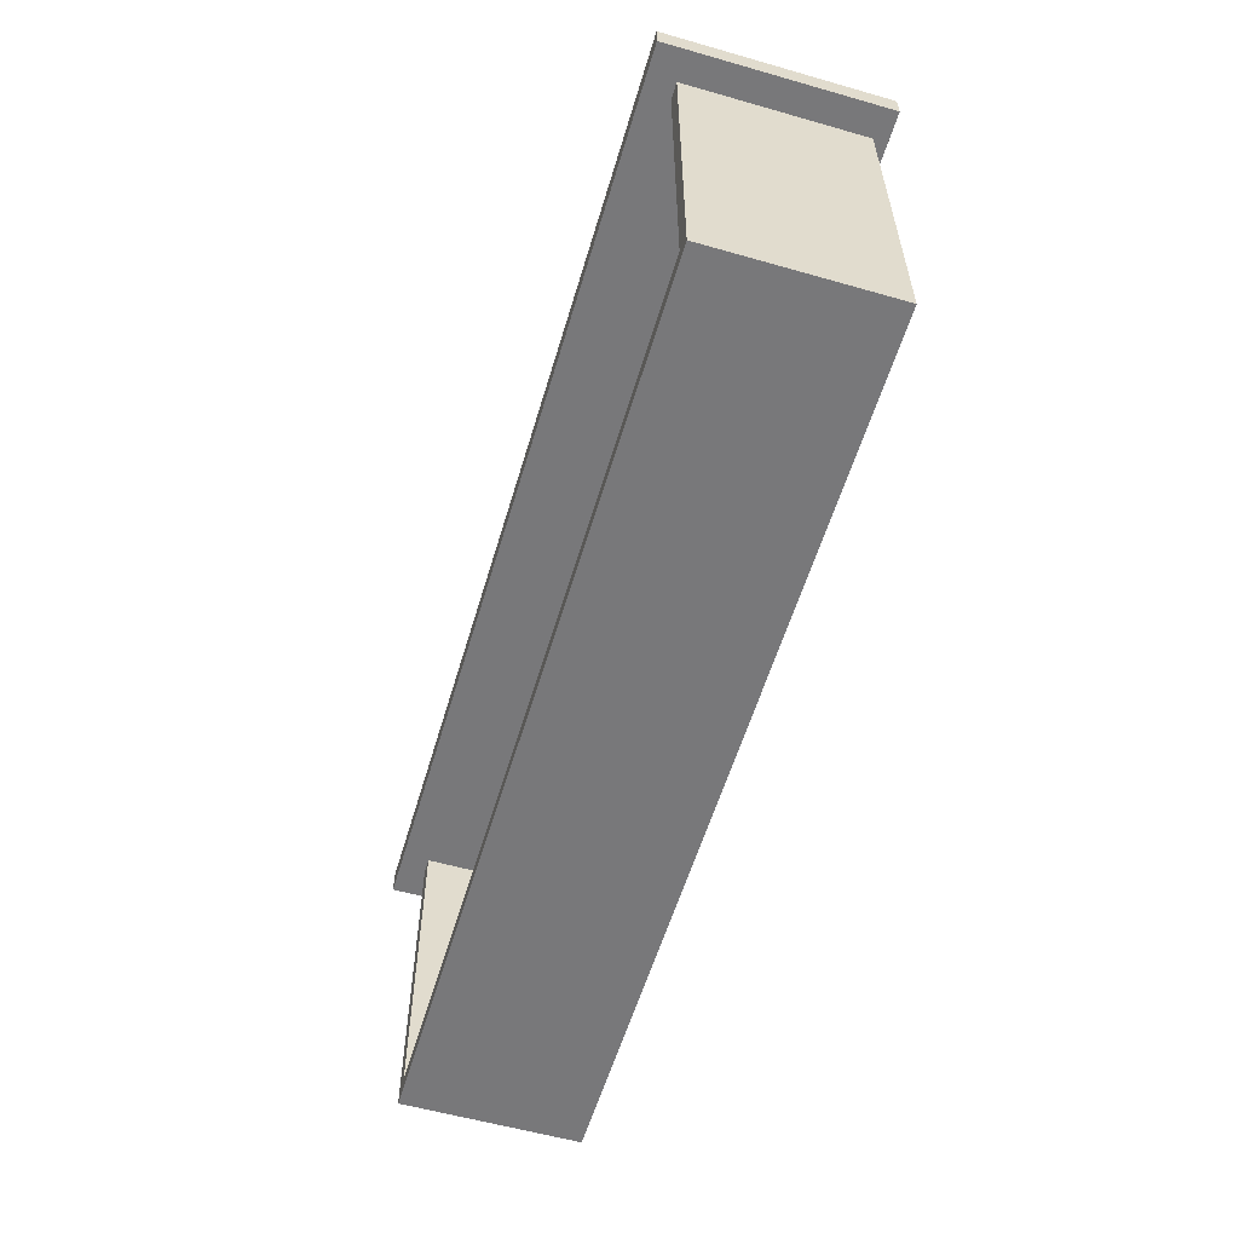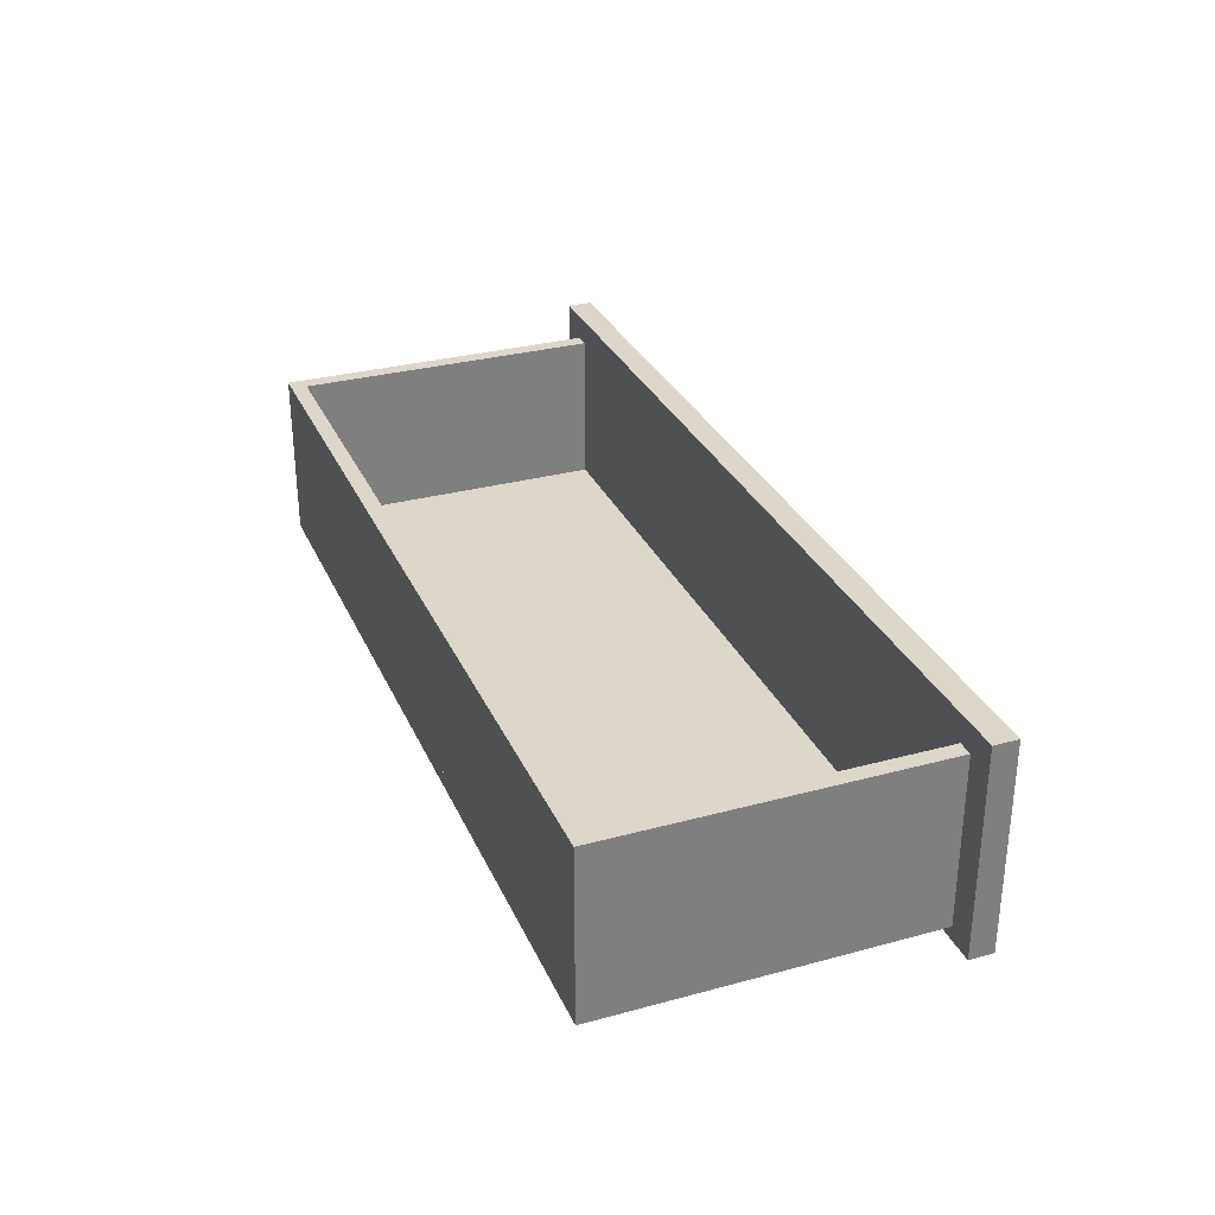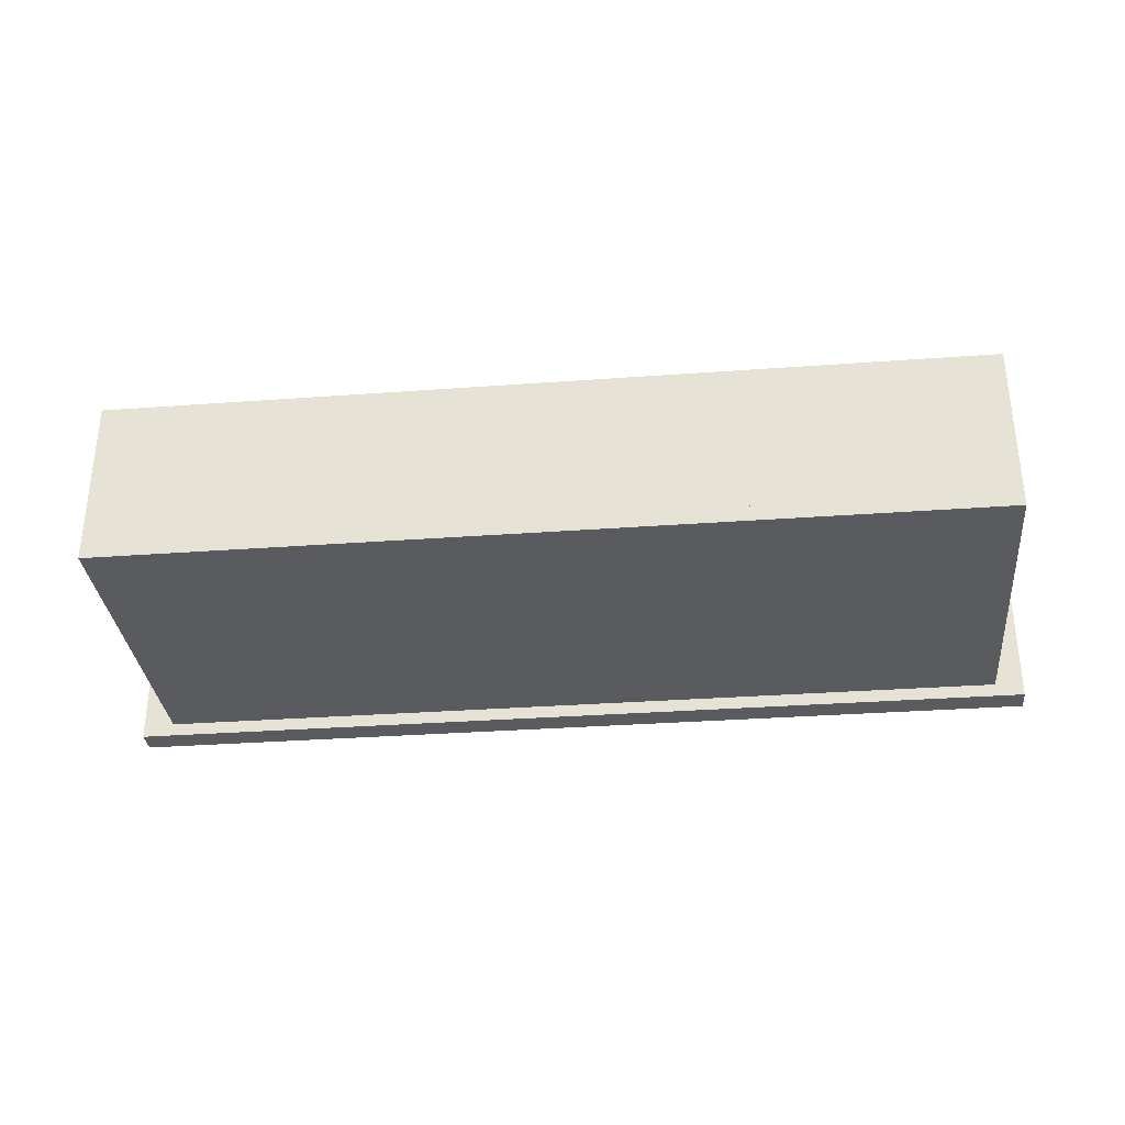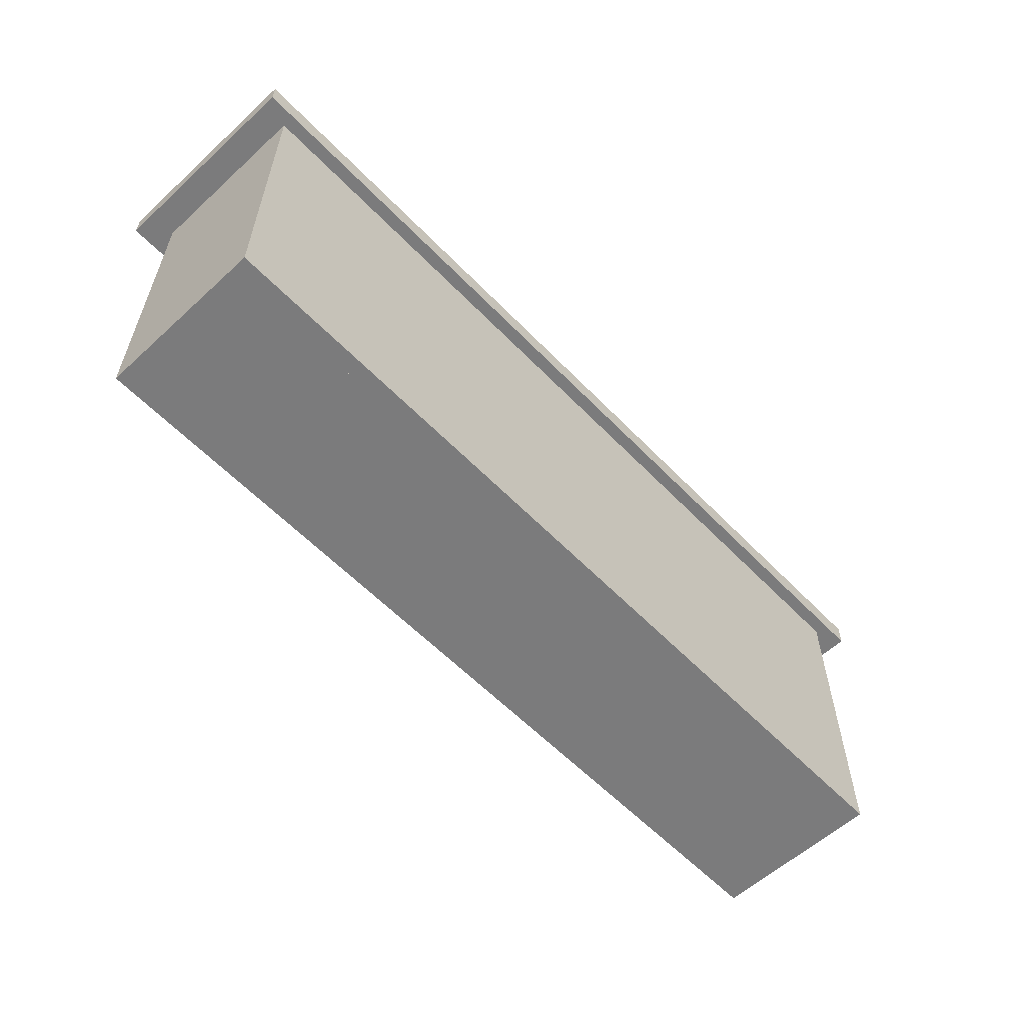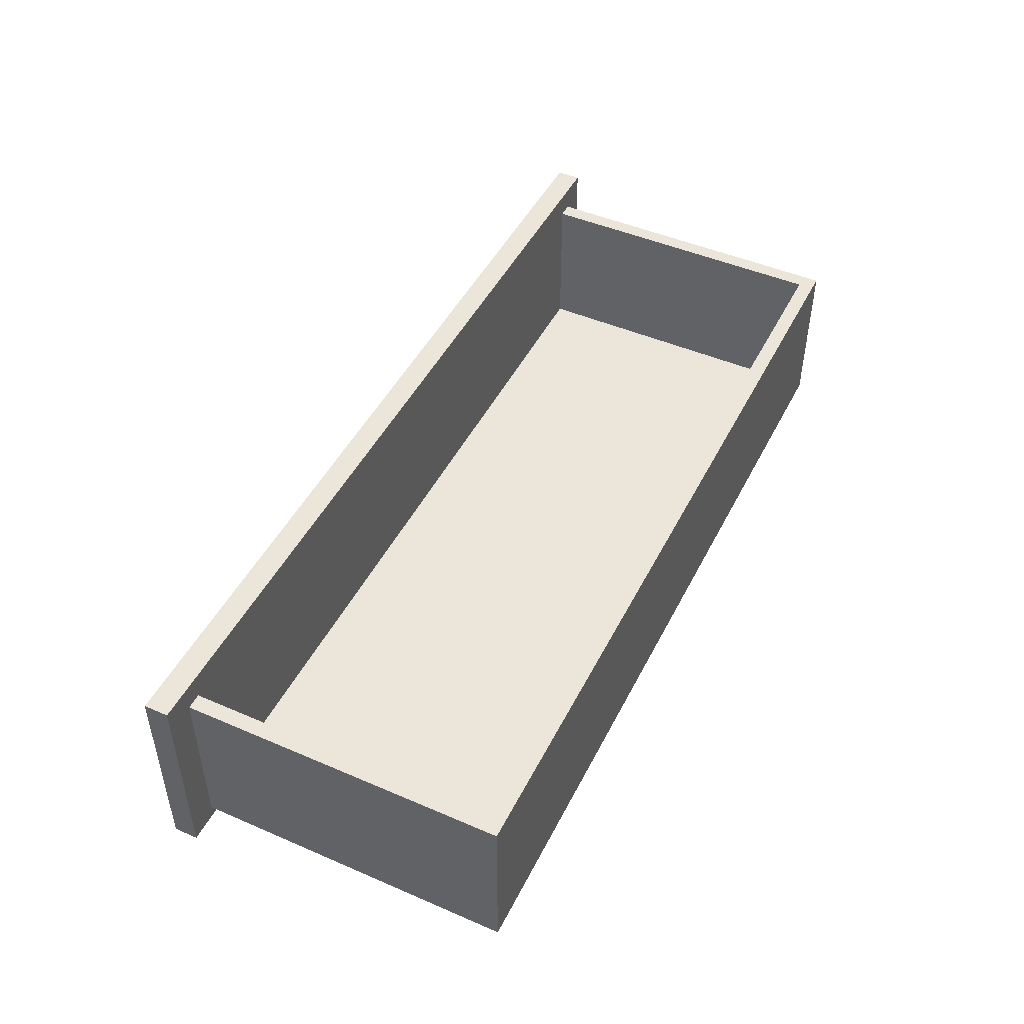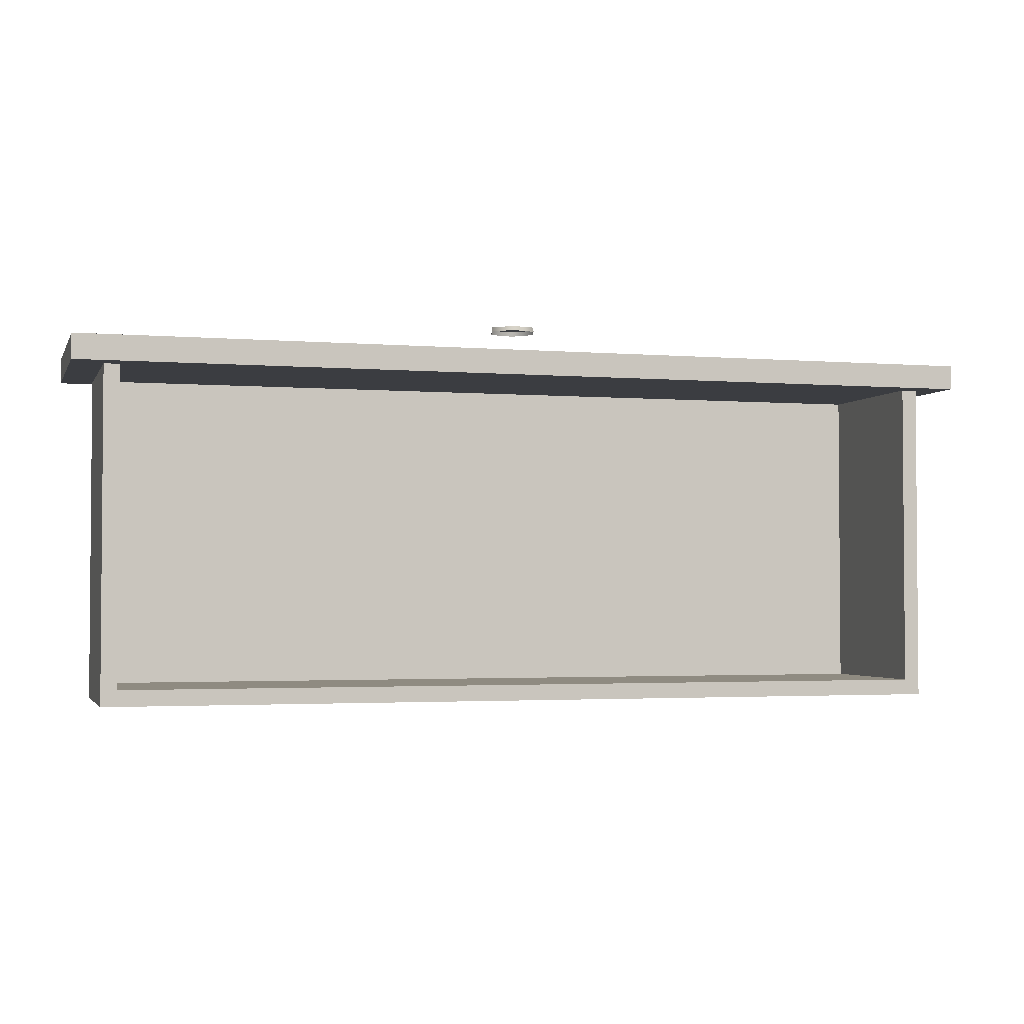
<metadata>
{"format":"obj","ext":"obj","renderer":"f3d","projection":"perspective","resolution":1024,"background":"white","views":[{"elev":-57.5,"azim":-106.5,"up":"+Z"},{"elev":30.7,"azim":-111.2,"up":"+Y"},{"elev":-32.7,"azim":-174.2,"up":"+Y"},{"elev":-58.4,"azim":-46.6,"up":"+Z"},{"elev":47.2,"azim":116.0,"up":"+Y"},{"elev":-2.6,"azim":163.8,"up":"+Z"}]}
</metadata>
<code>
g Room_Cupboard_Mid_LOD1
v -0.5286 0.1118 0.1776
v -0.5286 0.1202 0.1492
v -0.5286 0.1202 0.1776
v -0.5286 0.1118 0.1492
v -0.5286 -0.1118 0.1776
v -0.5286 -0.1118 0.1492
v -0.5286 -0.1202 0.1492
v -0.5286 -0.1202 0.1776
v -0.5221 0.1202 0.1776
v -0.5286 0.1118 0.1776
v -0.5286 0.1202 0.1776
v -0.5221 0.1118 0.1776
v 0.5221 0.1202 0.1776
v -0.5221 -0.1118 0.1776
v -0.5286 -0.1118 0.1776
v -0.5286 -0.1202 0.1776
v -0.5221 -0.1202 0.1776
v 0.5221 -0.1202 0.1776
v 0.5221 -0.1118 0.1776
v 0.5286 -0.1202 0.1776
v 0.5286 -0.1118 0.1776
v 0.5221 0.1118 0.1776
v 0.5286 0.1202 0.1776
v 0.5286 0.1118 0.1776
v 0.5221 0.1202 0.1776
v 0.5286 0.1202 0.1492
v 0.5286 0.1202 0.1776
v 0.5221 0.1202 0.1492
v -0.5221 0.1202 0.1776
v -0.5221 0.1202 0.1492
v -0.5286 0.1202 0.1492
v -0.5286 0.1202 0.1776
v 0.5286 -0.1202 0.1492
v 0.5221 -0.1202 0.1776
v 0.5286 -0.1202 0.1776
v 0.5221 -0.1202 0.1492
v -0.5221 -0.1202 0.1492
v -0.5221 -0.1202 0.1776
v -0.5286 -0.1202 0.1776
v -0.5286 -0.1202 0.1492
v 0.5286 0.1202 0.1492
v 0.5286 0.1118 0.1776
v 0.5286 0.1202 0.1776
v 0.5286 0.1118 0.1492
v 0.5286 -0.1118 0.1492
v 0.5286 -0.1118 0.1776
v 0.5286 -0.1202 0.1776
v 0.5286 -0.1202 0.1492
v 0.5221 0.1202 0.1492
v 0.5286 0.1118 0.1492
v 0.5286 0.1202 0.1492
v 0.5221 0.1118 0.1492
v -0.5221 0.1202 0.1492
v 0.5221 -0.1118 0.1492
v 0.5286 -0.1118 0.1492
v 0.5286 -0.1202 0.1492
v 0.5221 -0.1202 0.1492
v -0.5221 -0.1202 0.1492
v -0.5221 -0.1118 0.1492
v -0.5286 -0.1202 0.1492
v -0.5286 -0.1118 0.1492
v -0.5221 0.1118 0.1492
v -0.5286 0.1202 0.1492
v -0.5286 0.1118 0.1492
v 0.4925 -0.105 -0.2264
v -0.4962 -0.08686 -0.2264
v -0.4962 -0.105 -0.2264
v 0.4925 -0.08686 -0.2264
v 0.4925 -0.08686 0.1503
v -0.4962 -0.105 0.1503
v -0.4962 -0.08686 0.1503
v 0.4925 -0.105 0.1503
v 0.4925 -0.08686 -0.2264
v 0.4925 -0.105 0.1503
v 0.4925 -0.08686 0.1503
v 0.4925 -0.105 -0.2264
v -0.4962 -0.08686 -0.2264
v 0.4925 -0.08686 0.1503
v -0.4962 -0.08686 0.1503
v 0.4925 -0.08686 -0.2264
v -0.4962 -0.105 -0.2264
v -0.4962 -0.08686 0.1503
v -0.4962 -0.105 0.1503
v -0.4962 -0.08686 -0.2264
v 0.4925 -0.105 -0.2264
v -0.4962 -0.105 0.1503
v 0.4925 -0.105 0.1503
v -0.4962 -0.105 -0.2264
v 0.4925 0.09083 -0.2264
v 0.4743 -0.08686 -0.2264
v 0.4925 -0.08686 -0.2264
v 0.4743 0.09083 -0.2264
v 0.4743 0.09083 0.1503
v 0.4925 -0.08686 0.1503
v 0.4743 -0.08686 0.1503
v 0.4925 0.09083 0.1503
v 0.4743 0.09083 -0.2264
v 0.4925 0.09083 0.1503
v 0.4743 0.09083 0.1503
v 0.4925 0.09083 -0.2264
v 0.4743 -0.08686 -0.2264
v 0.4743 0.09083 0.1503
v 0.4743 -0.08686 0.1503
v 0.4743 0.09083 -0.2264
v 0.4925 -0.08686 -0.2264
v 0.4743 -0.08686 0.1503
v 0.4925 -0.08686 0.1503
v 0.4743 -0.08686 -0.2264
v 0.4925 0.09083 -0.2264
v 0.4925 -0.08686 0.1503
v 0.4925 0.09083 0.1503
v 0.4925 -0.08686 -0.2264
v -0.4781 0.09083 -0.2264
v -0.4962 -0.08686 -0.2264
v -0.4781 -0.08686 -0.2264
v -0.4962 0.09083 -0.2264
v -0.4962 0.09083 0.1503
v -0.4781 -0.08686 0.1503
v -0.4962 -0.08686 0.1503
v -0.4781 0.09083 0.1503
v -0.4962 0.09083 -0.2264
v -0.4781 0.09083 0.1503
v -0.4962 0.09083 0.1503
v -0.4781 0.09083 -0.2264
v -0.4962 -0.08686 -0.2264
v -0.4962 0.09083 0.1503
v -0.4962 -0.08686 0.1503
v -0.4962 0.09083 -0.2264
v -0.4781 -0.08686 -0.2264
v -0.4962 -0.08686 0.1503
v -0.4781 -0.08686 0.1503
v -0.4962 -0.08686 -0.2264
v -0.4781 0.09083 -0.2264
v -0.4781 -0.08686 0.1503
v -0.4781 0.09083 0.1503
v -0.4781 -0.08686 -0.2264
v 0.4743 -0.08686 -0.2083
v -0.4781 -0.08686 -0.2264
v -0.4781 -0.08686 -0.2083
v 0.4743 -0.08686 -0.2264
v 0.4743 0.09083 -0.2264
v -0.4781 0.09083 -0.2083
v -0.4781 0.09083 -0.2264
v 0.4743 0.09083 -0.2083
v 0.4743 -0.08686 -0.2264
v 0.4743 0.09083 -0.2083
v 0.4743 0.09083 -0.2264
v 0.4743 -0.08686 -0.2083
v -0.4781 -0.08686 -0.2264
v 0.4743 0.09083 -0.2264
v -0.4781 0.09083 -0.2264
v 0.4743 -0.08686 -0.2264
v -0.4781 -0.08686 -0.2083
v -0.4781 0.09083 -0.2264
v -0.4781 0.09083 -0.2083
v -0.4781 -0.08686 -0.2264
v 0.4743 -0.08686 -0.2083
v -0.4781 0.09083 -0.2083
v 0.4743 0.09083 -0.2083
v -0.4781 -0.08686 -0.2083
v 0.007576 0.02974 0.2137
v 0.02737 0.008806 0.2189
v 0.007334 0.02884 0.2189
v 0.02827 0.009047 0.2137
v -0.0207 0.02217 0.2137
v 0.007334 0.02884 0.2189
v -0.02004 0.02151 0.2189
v 0.007576 0.02974 0.2137
v -0.02827 -0.006104 0.2137
v -0.02004 0.02151 0.2189
v -0.02737 -0.005862 0.2189
v -0.0207 0.02217 0.2137
v -0.007576 -0.0268 0.2137
v -0.02737 -0.005862 0.2189
v -0.007334 -0.0259 0.2189
v -0.02827 -0.006104 0.2137
v 0.0207 -0.01922 0.2137
v -0.007334 -0.0259 0.2189
v 0.02004 -0.01857 0.2189
v -0.007576 -0.0268 0.2137
v 0.02827 0.009047 0.2137
v 0.02004 -0.01857 0.2189
v 0.02737 0.008806 0.2189
v 0.0207 -0.01922 0.2137
v 0.007334 0.02884 0.2189
v -0.02737 -0.005862 0.2189
v -0.02004 0.02151 0.2189
v 0.02004 -0.01857 0.2189
v 0.02737 0.008806 0.2189
v -0.007334 -0.0259 0.2189
g Room_Cupboard_Mid_LOD1_0
f 3 2 1
f 4 1 2
f 1 4 5
f 6 5 4
f 6 7 5
f 8 5 7
f 11 10 9
f 12 9 10
f 9 12 13
f 12 10 14
f 15 14 10
f 15 16 14
f 17 14 16
f 17 18 14
f 19 14 18
f 14 19 12
f 18 20 19
f 21 19 20
f 22 13 12
f 22 12 19
f 19 21 22
f 13 22 23
f 24 22 21
f 24 23 22
f 27 26 25
f 28 25 26
f 25 28 29
f 30 29 28
f 30 31 29
f 32 29 31
f 35 34 33
f 36 33 34
f 36 34 37
f 38 37 34
f 38 39 37
f 40 37 39
f 43 42 41
f 44 41 42
f 44 42 45
f 46 45 42
f 46 47 45
f 48 45 47
f 51 50 49
f 52 49 50
f 49 52 53
f 52 50 54
f 55 54 50
f 55 56 54
f 57 54 56
f 57 58 54
f 59 54 58
f 54 59 52
f 58 60 59
f 61 59 60
f 62 53 52
f 62 52 59
f 59 61 62
f 53 62 63
f 64 62 61
f 64 63 62
f 67 66 65
f 68 65 66
f 71 70 69
f 72 69 70
f 75 74 73
f 76 73 74
f 79 78 77
f 80 77 78
f 83 82 81
f 84 81 82
f 87 86 85
f 88 85 86
f 91 90 89
f 92 89 90
f 95 94 93
f 96 93 94
f 99 98 97
f 100 97 98
f 103 102 101
f 104 101 102
f 107 106 105
f 108 105 106
f 111 110 109
f 112 109 110
f 115 114 113
f 116 113 114
f 119 118 117
f 120 117 118
f 123 122 121
f 124 121 122
f 127 126 125
f 128 125 126
f 131 130 129
f 132 129 130
f 135 134 133
f 136 133 134
f 139 138 137
f 140 137 138
f 143 142 141
f 144 141 142
f 147 146 145
f 148 145 146
f 151 150 149
f 152 149 150
f 155 154 153
f 156 153 154
f 159 158 157
f 160 157 158
f 163 162 161
f 164 161 162
f 167 166 165
f 168 165 166
f 171 170 169
f 172 169 170
f 175 174 173
f 176 173 174
f 179 178 177
f 180 177 178
f 183 182 181
f 184 181 182
f 187 186 185
f 186 188 185
f 185 188 189
f 190 188 186

</code>
